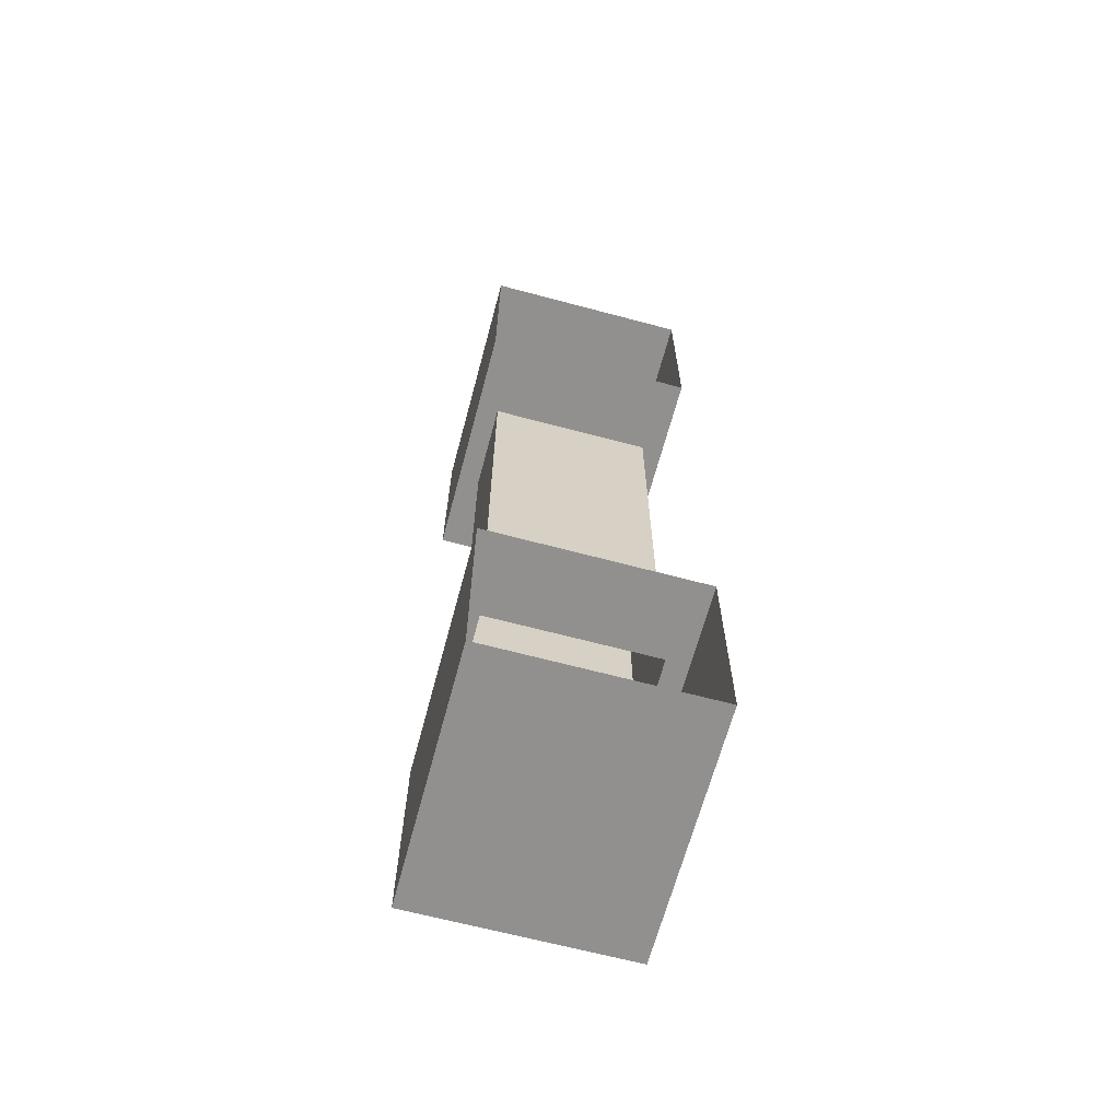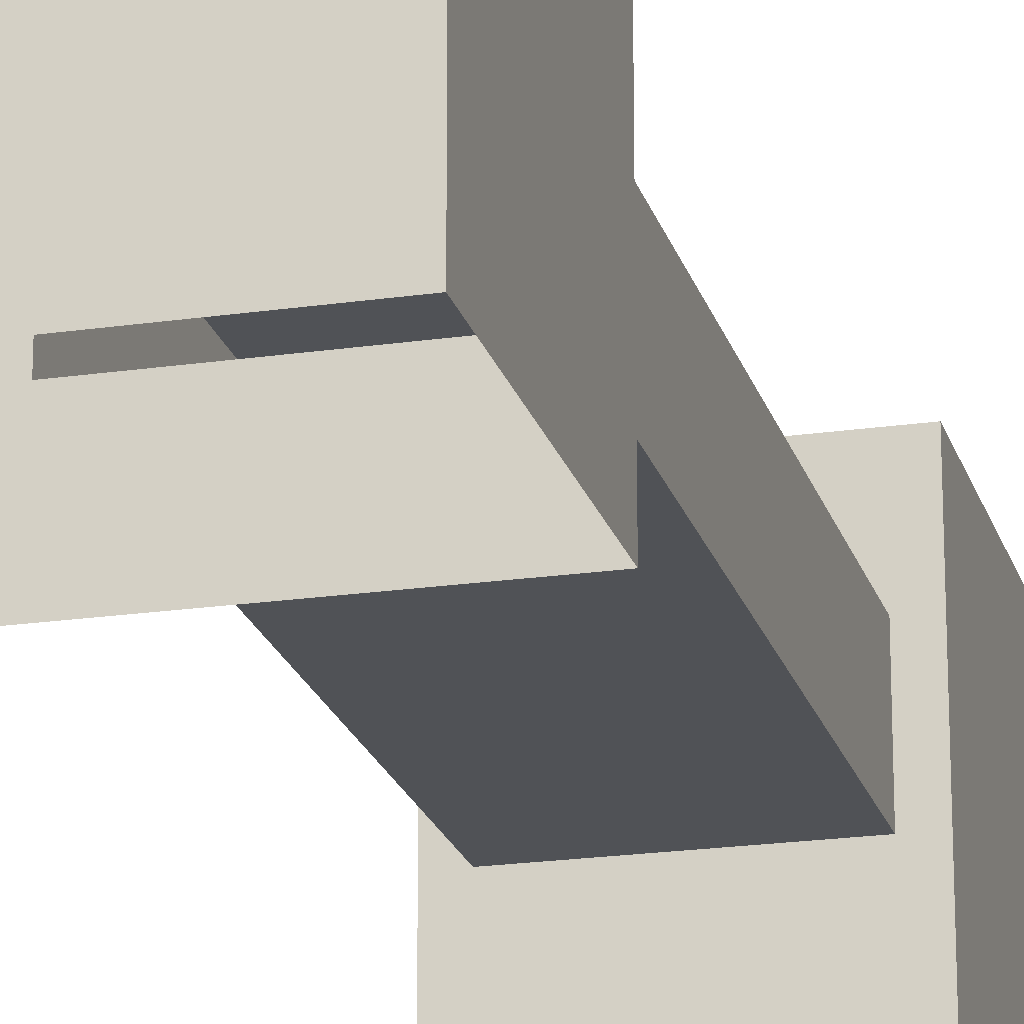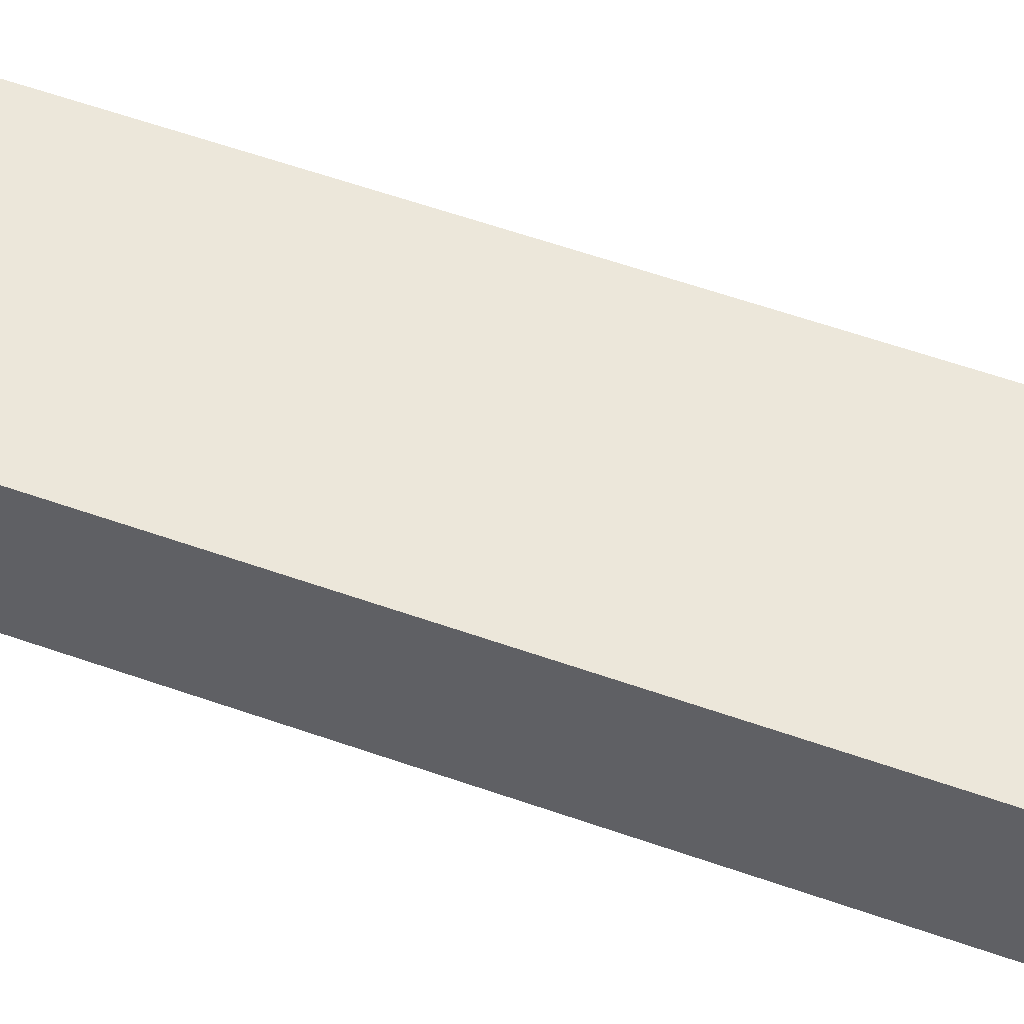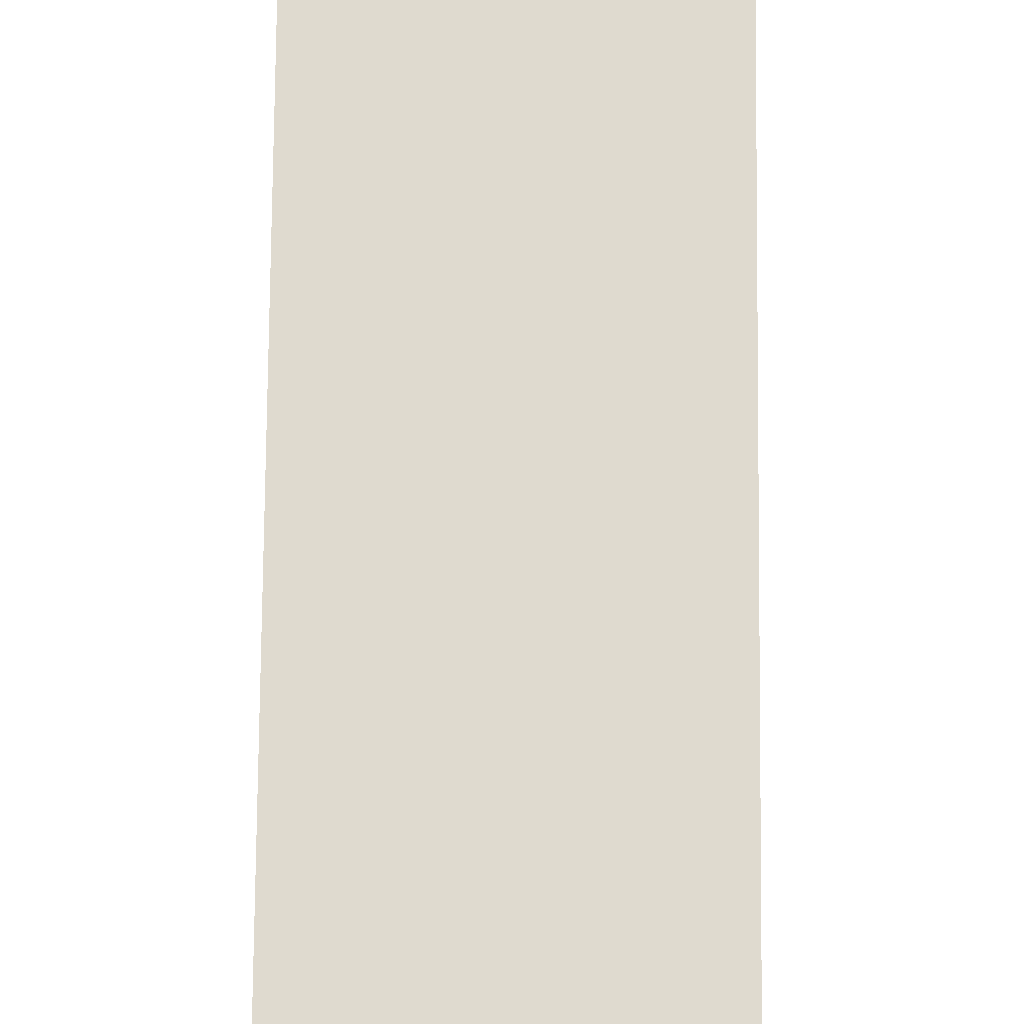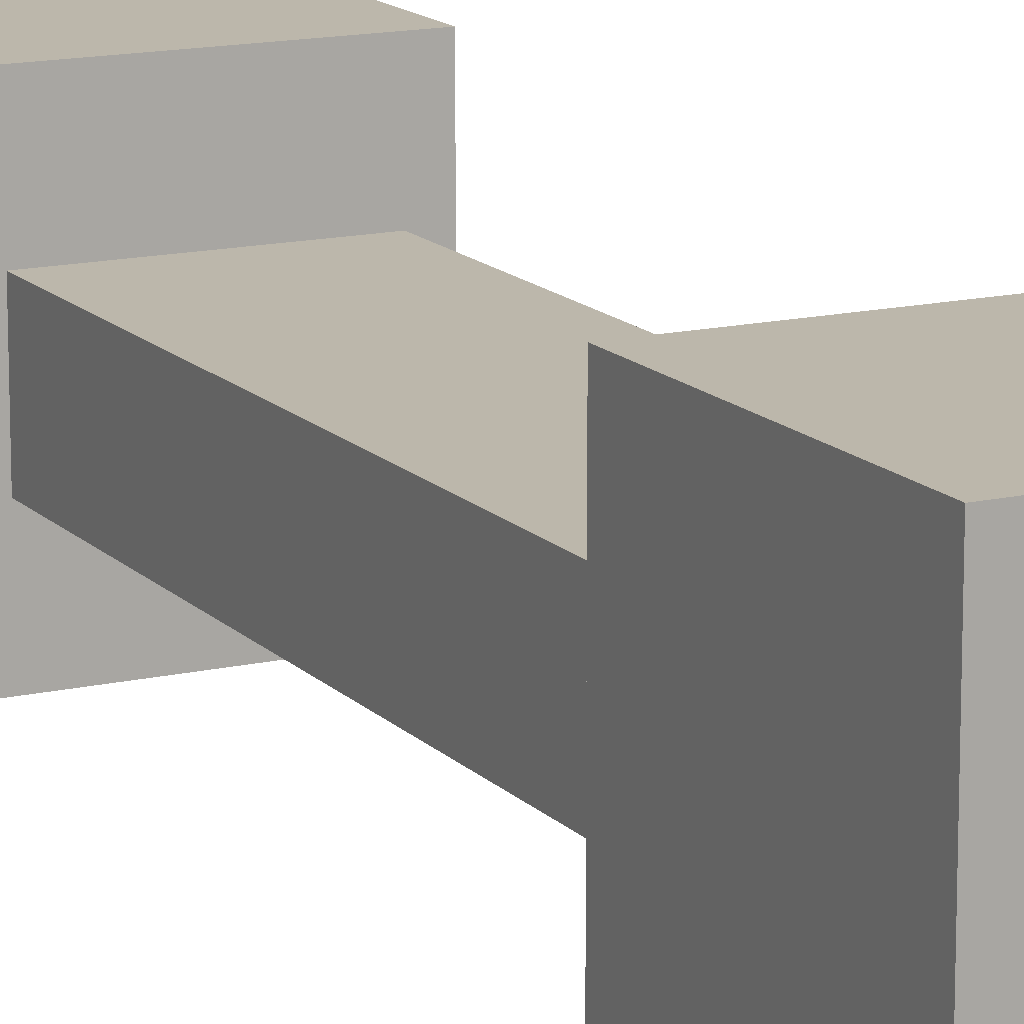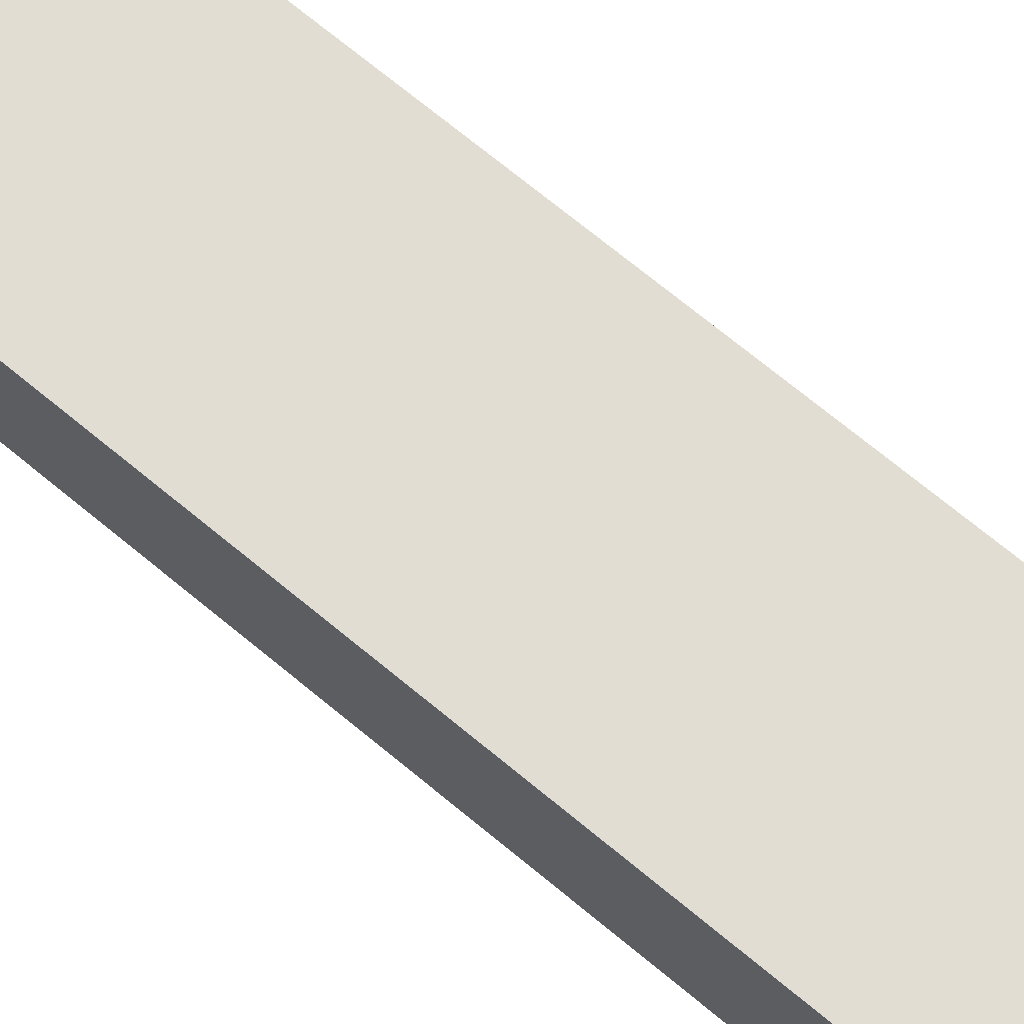
<metadata>
{"format":"obj","ext":"obj","renderer":"f3d","projection":"perspective","resolution":1024,"background":"white","views":[{"elev":-65.7,"azim":-15.0,"up":"+Z"},{"elev":-20.9,"azim":-165.3,"up":"+Y"},{"elev":52.8,"azim":111.3,"up":"+Y"},{"elev":70.9,"azim":0.5,"up":"+Y"},{"elev":14.5,"azim":153.2,"up":"+Y"},{"elev":68.3,"azim":130.1,"up":"+Y"}]}
</metadata>
<code>
o Cube
v 1.072 1.579 2.443
v 1.072 0.7407 2.443
v 1.282 2.325 4.443
v 1.282 -0.005724 4.443
v -0.5073 1.579 2.443
v -0.5073 0.7407 2.443
v -0.7179 2.325 4.443
v -0.7179 -0.005724 4.443
v 1.282 -0.005724 2.443
v -0.7179 -0.005724 2.443
v 1.282 2.325 2.443
v -0.7179 2.325 2.443
v 1.072 1.579 -2.443
v 1.072 0.7407 -2.443
v 1.282 2.325 -4.443
v 1.282 -0.005724 -4.443
v -0.5073 1.579 -2.443
v -0.5073 0.7407 -2.443
v -0.7179 2.325 -4.443
v -0.7179 -0.005724 -4.443
v 1.282 -0.005724 -2.443
v -0.7179 -0.005724 -2.443
v 1.282 2.325 -2.443
v -0.7179 2.325 -2.443
v 1.072 0.7407 0
v -0.5073 0.7407 0
v 1.072 1.579 0
v -0.5073 1.579 0
f 12 3 11
f 3 8 4
f 7 10 8
f 11 4 9
f 5 26 6
f 2 10 6
f 1 9 2
f 5 10 12
f 5 11 1
f 6 25 2
f 1 28 5
f 2 27 1
f 15 24 23
f 20 15 16
f 22 19 20
f 16 23 21
f 26 17 18
f 22 14 18
f 21 13 14
f 24 18 17
f 23 17 13
f 25 18 14
f 28 13 17
f 27 14 13
f 12 7 3
f 3 7 8
f 7 12 10
f 11 3 4
f 5 28 26
f 2 9 10
f 1 11 9
f 5 6 10
f 5 12 11
f 6 26 25
f 1 27 28
f 2 25 27
f 15 19 24
f 20 19 15
f 22 24 19
f 16 15 23
f 26 28 17
f 22 21 14
f 21 23 13
f 24 22 18
f 23 24 17
f 25 26 18
f 28 27 13
f 27 25 14

</code>
